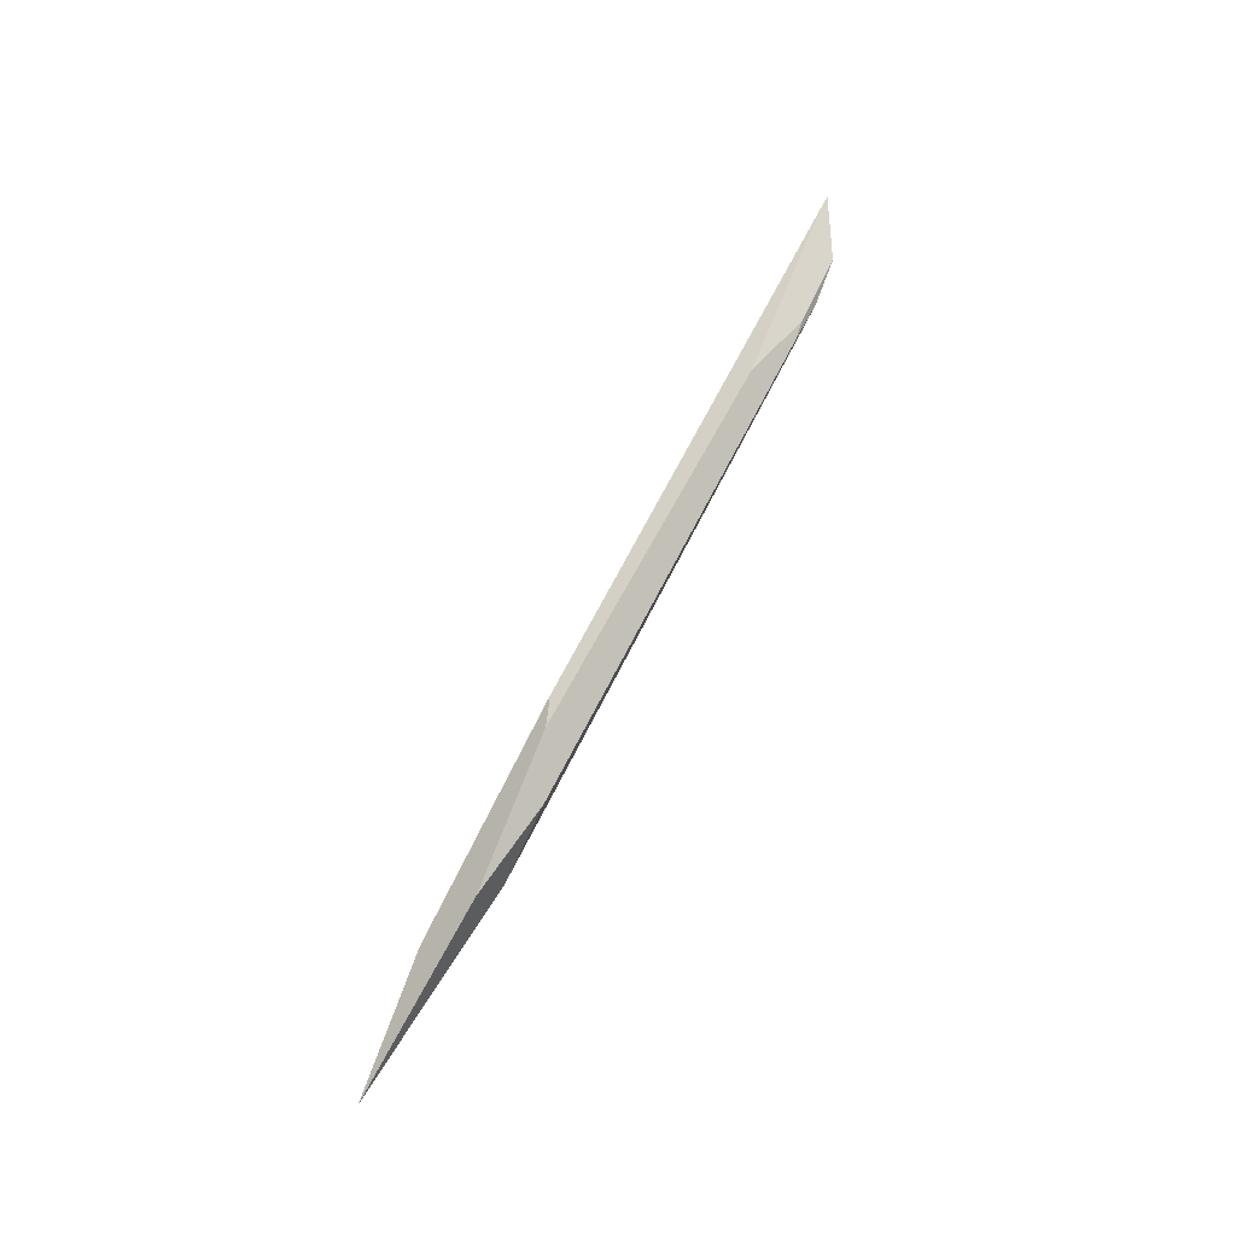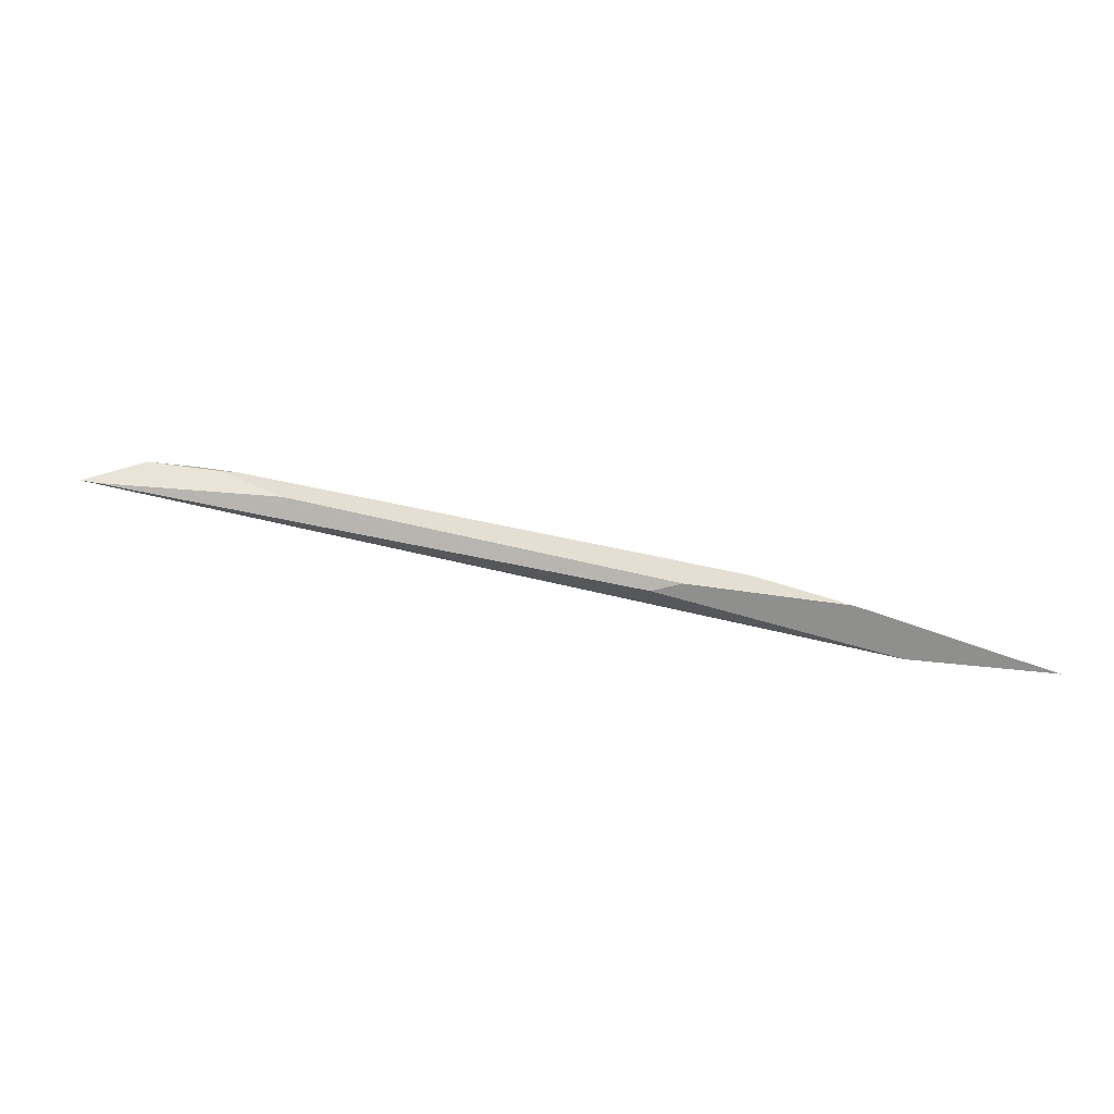
<metadata>
{"format":"obj","ext":"obj","renderer":"f3d","projection":"perspective","resolution":1024,"background":"white","views":[{"elev":73.7,"azim":-76.2,"up":"+Y"},{"elev":-22.5,"azim":-178.7,"up":"+Z"}]}
</metadata>
<code>
o WoodenBrokenPlanks_573
v -490 3.328 324.7
v -493 4.106 325.1
v -454.9 2.314 335.2
v -444 1.102 336.7
v -461.6 1.695 331.6
v -508.9 3.639 323
v -499.5 2.529 326.5
v -448.4 0.947 338.6
v -450.3 0.8237 338.5
v -496.7 2.393 323.1
v -517.2 2.072 320.6
v -503.1 1.289 325.7
v -442.9 0.2496 339.7
v -446.9 0.1705 339.3
v -440.9 -0.002055 340.1
v -434.4 -0.002155 338.2
v -436.1 0.2242 337.8
v -446 -0.002055 339.5
v -506.8 -0.001953 324.7
v -528.1 -0.001952 317.4
v -513.8 -0.002052 318.9
f 1 2 3 4
f 1 4 5
f 2 6 7 8
f 7 9 8
f 2 8 3
f 1 10 6 2
f 6 10 11
f 12 7 6 11
f 8 13 4 3
f 14 13 8 9
f 4 13 15 16
f 4 16 17
f 13 14 18 15
f 4 17 5
f 11 10 21 20
f 19 12 11 20
f 1 5 10
f 12 14 9 7
f 16 15 18 19
f 16 19 20 21
f 12 19 18 14
f 10 5 17 16
f 10 16 21

</code>
